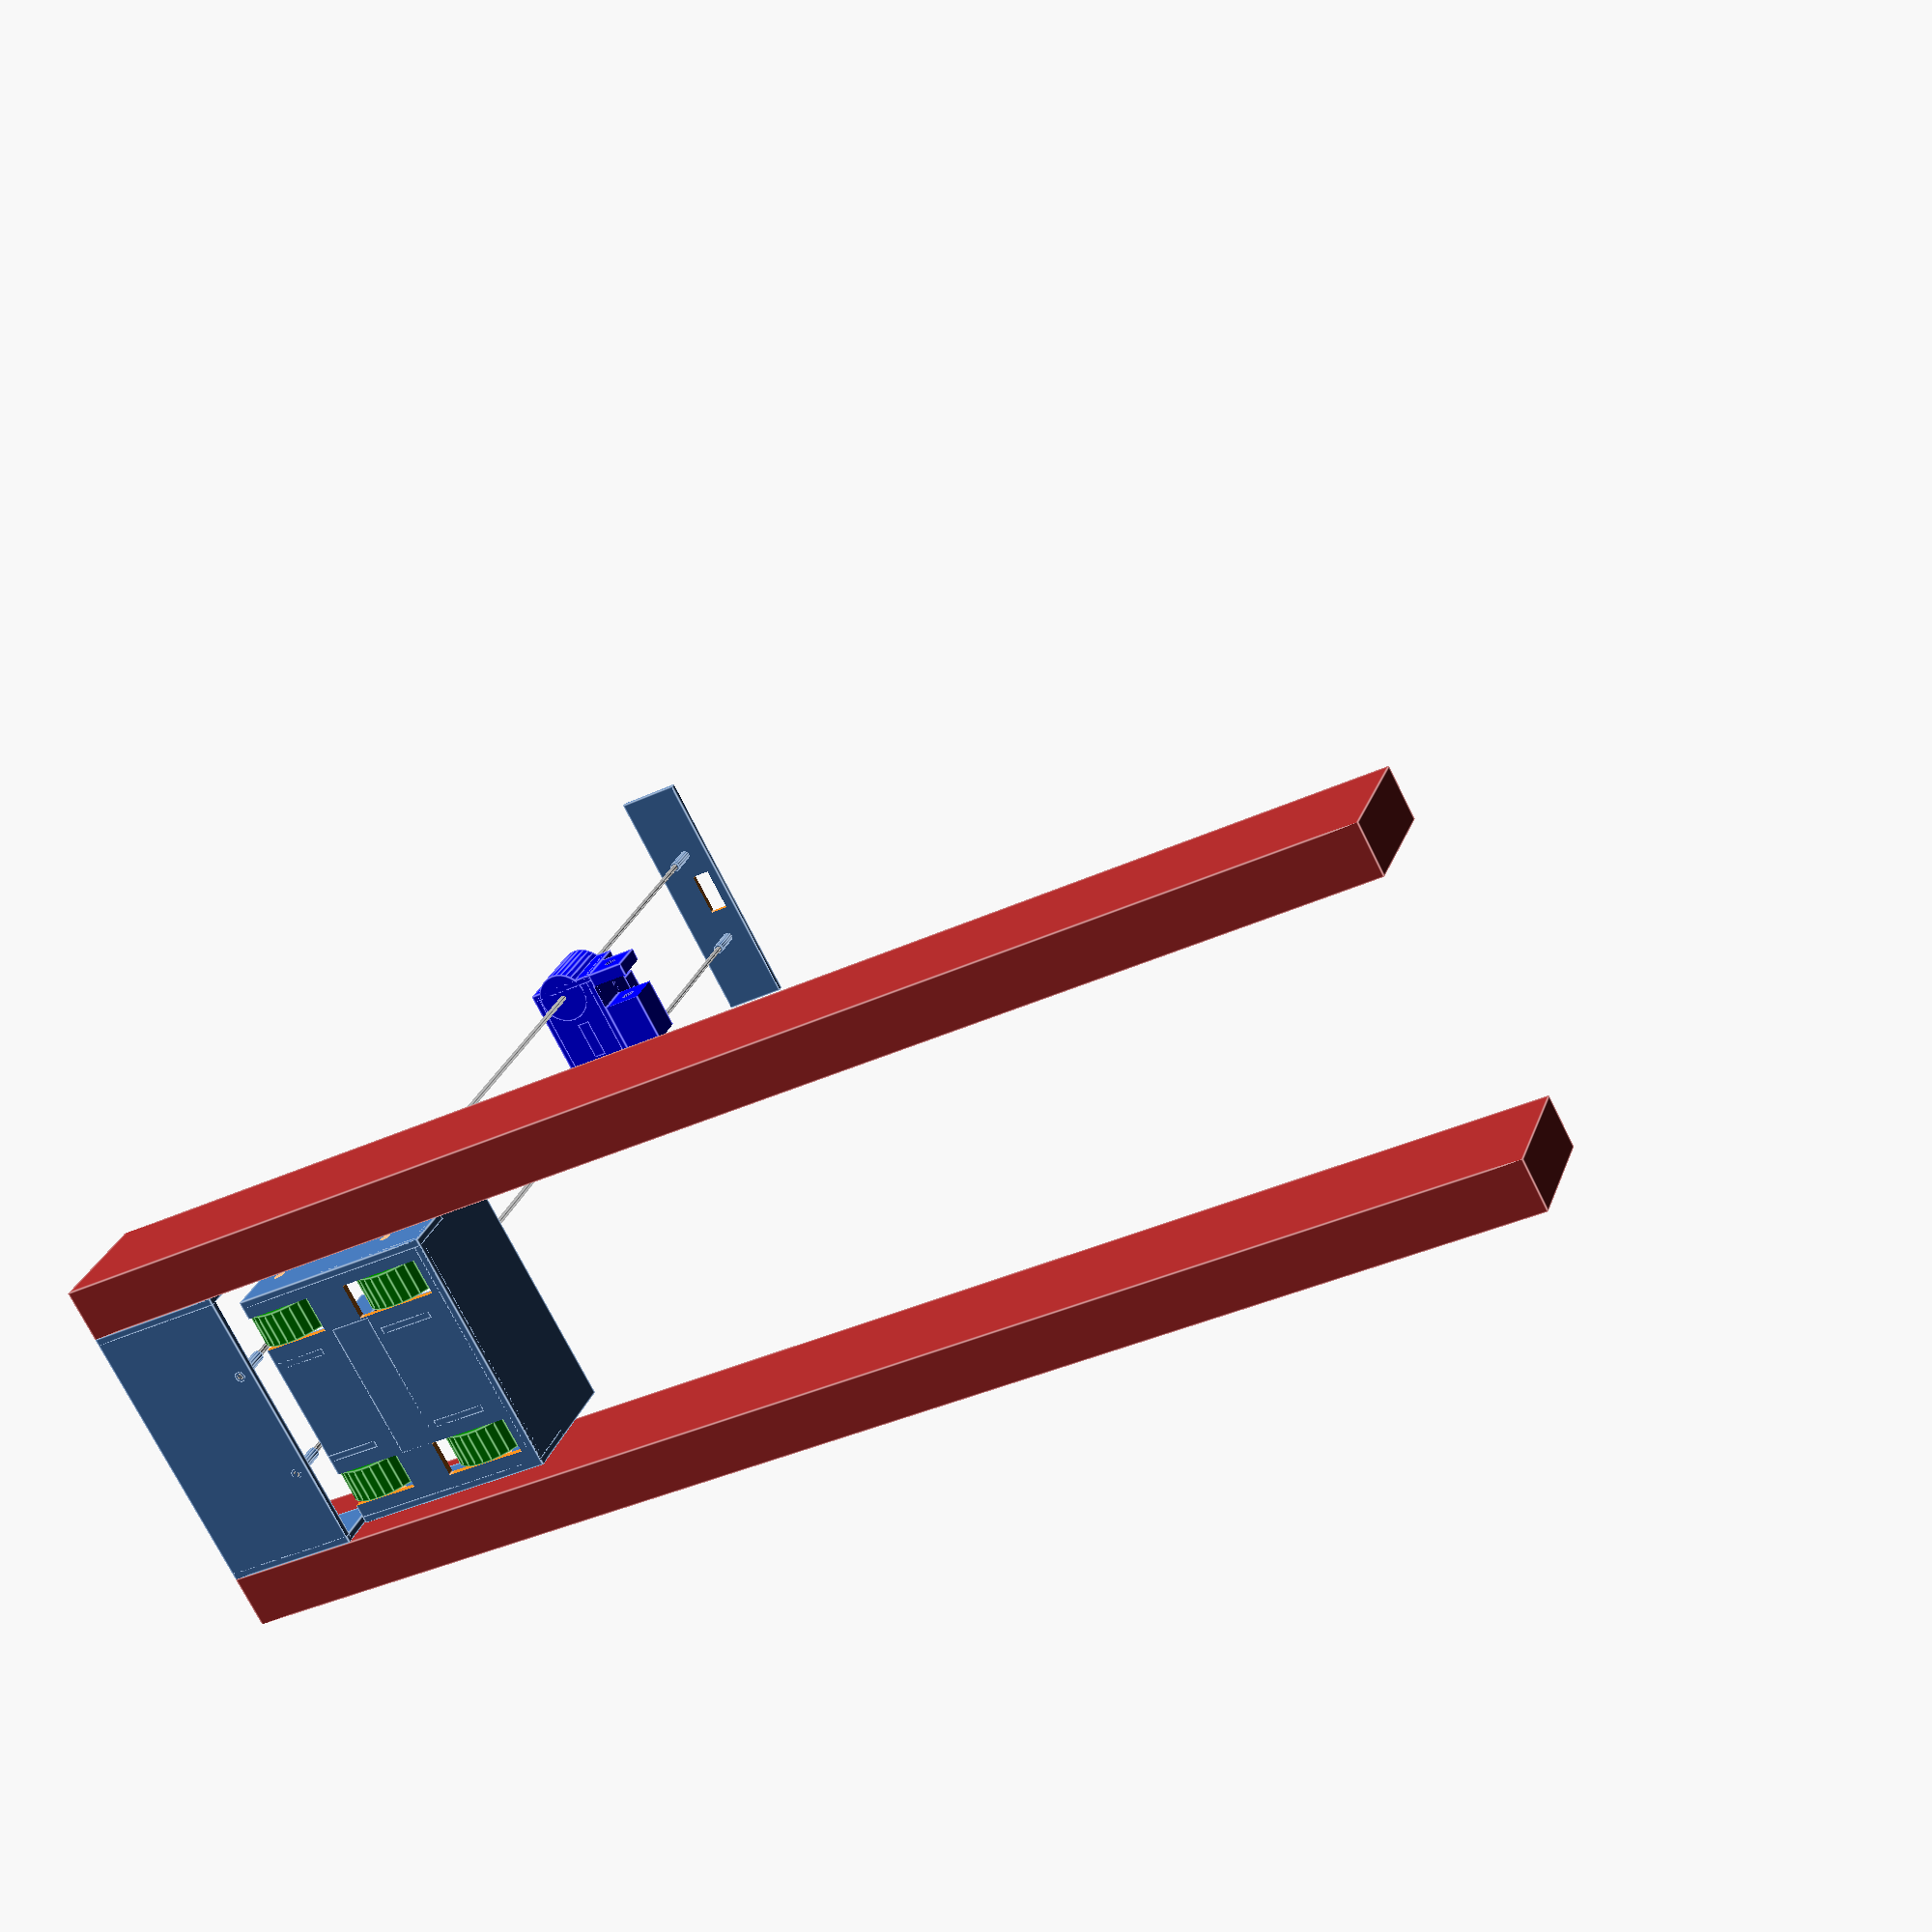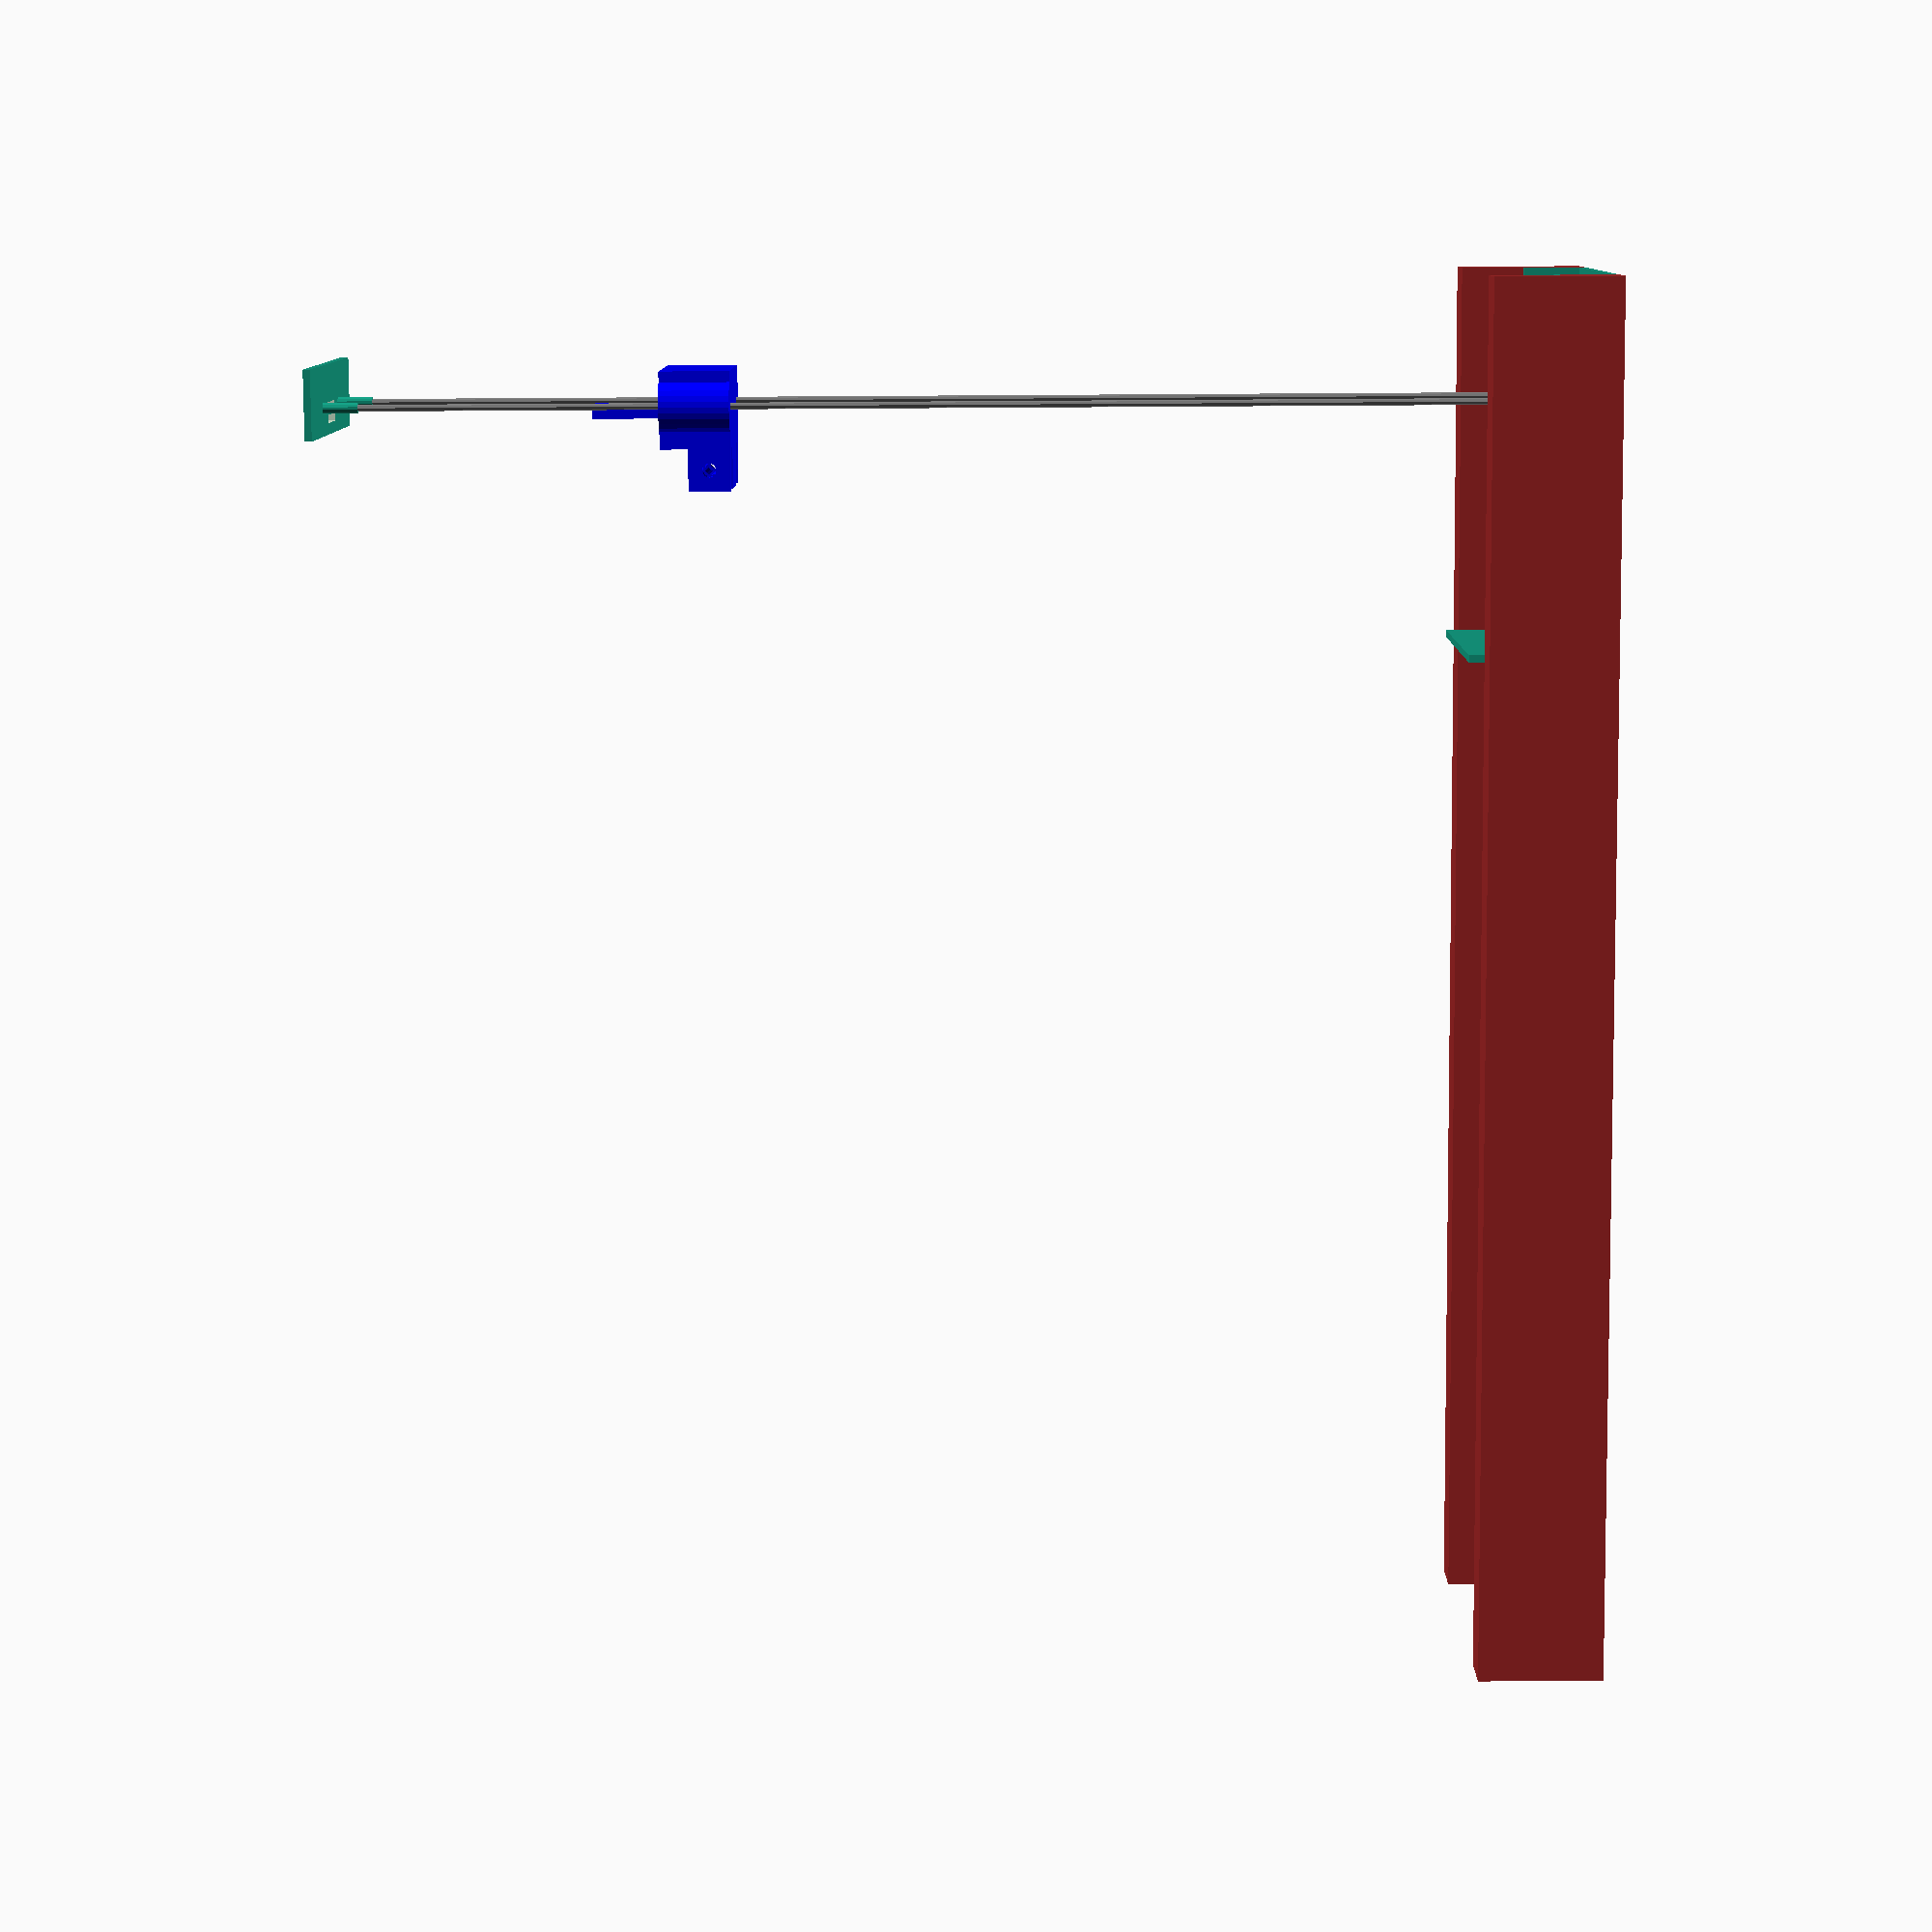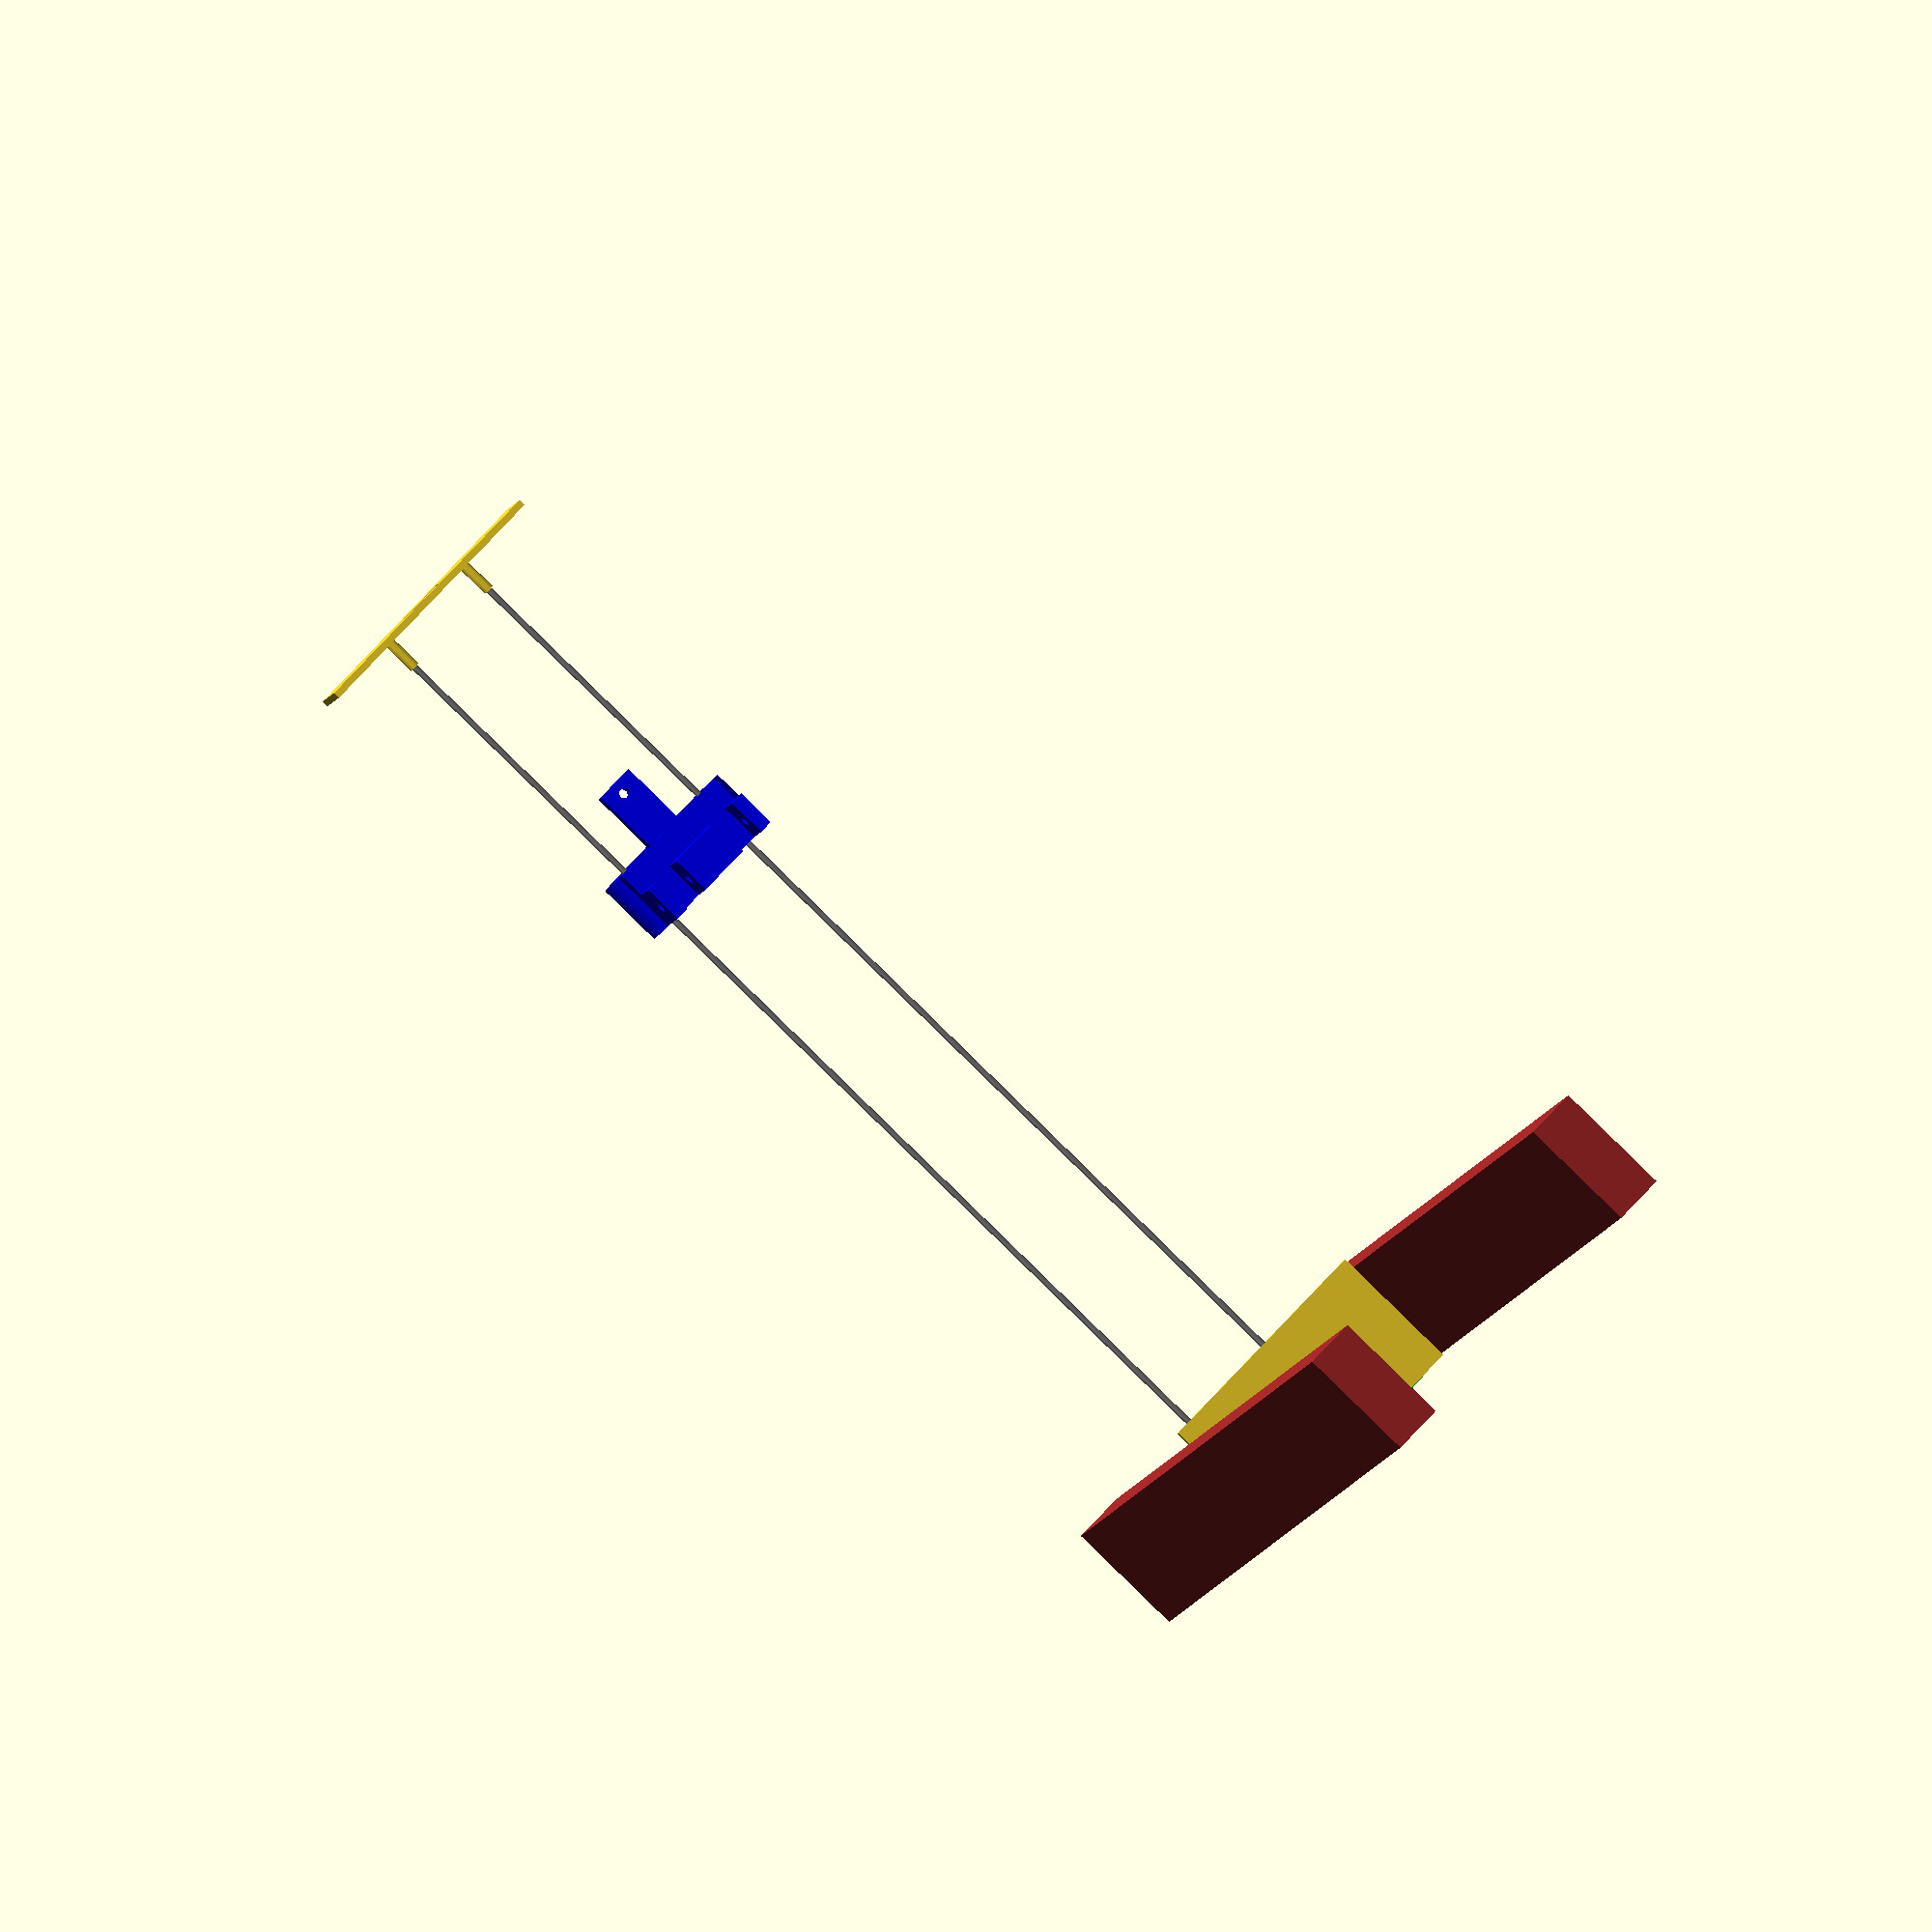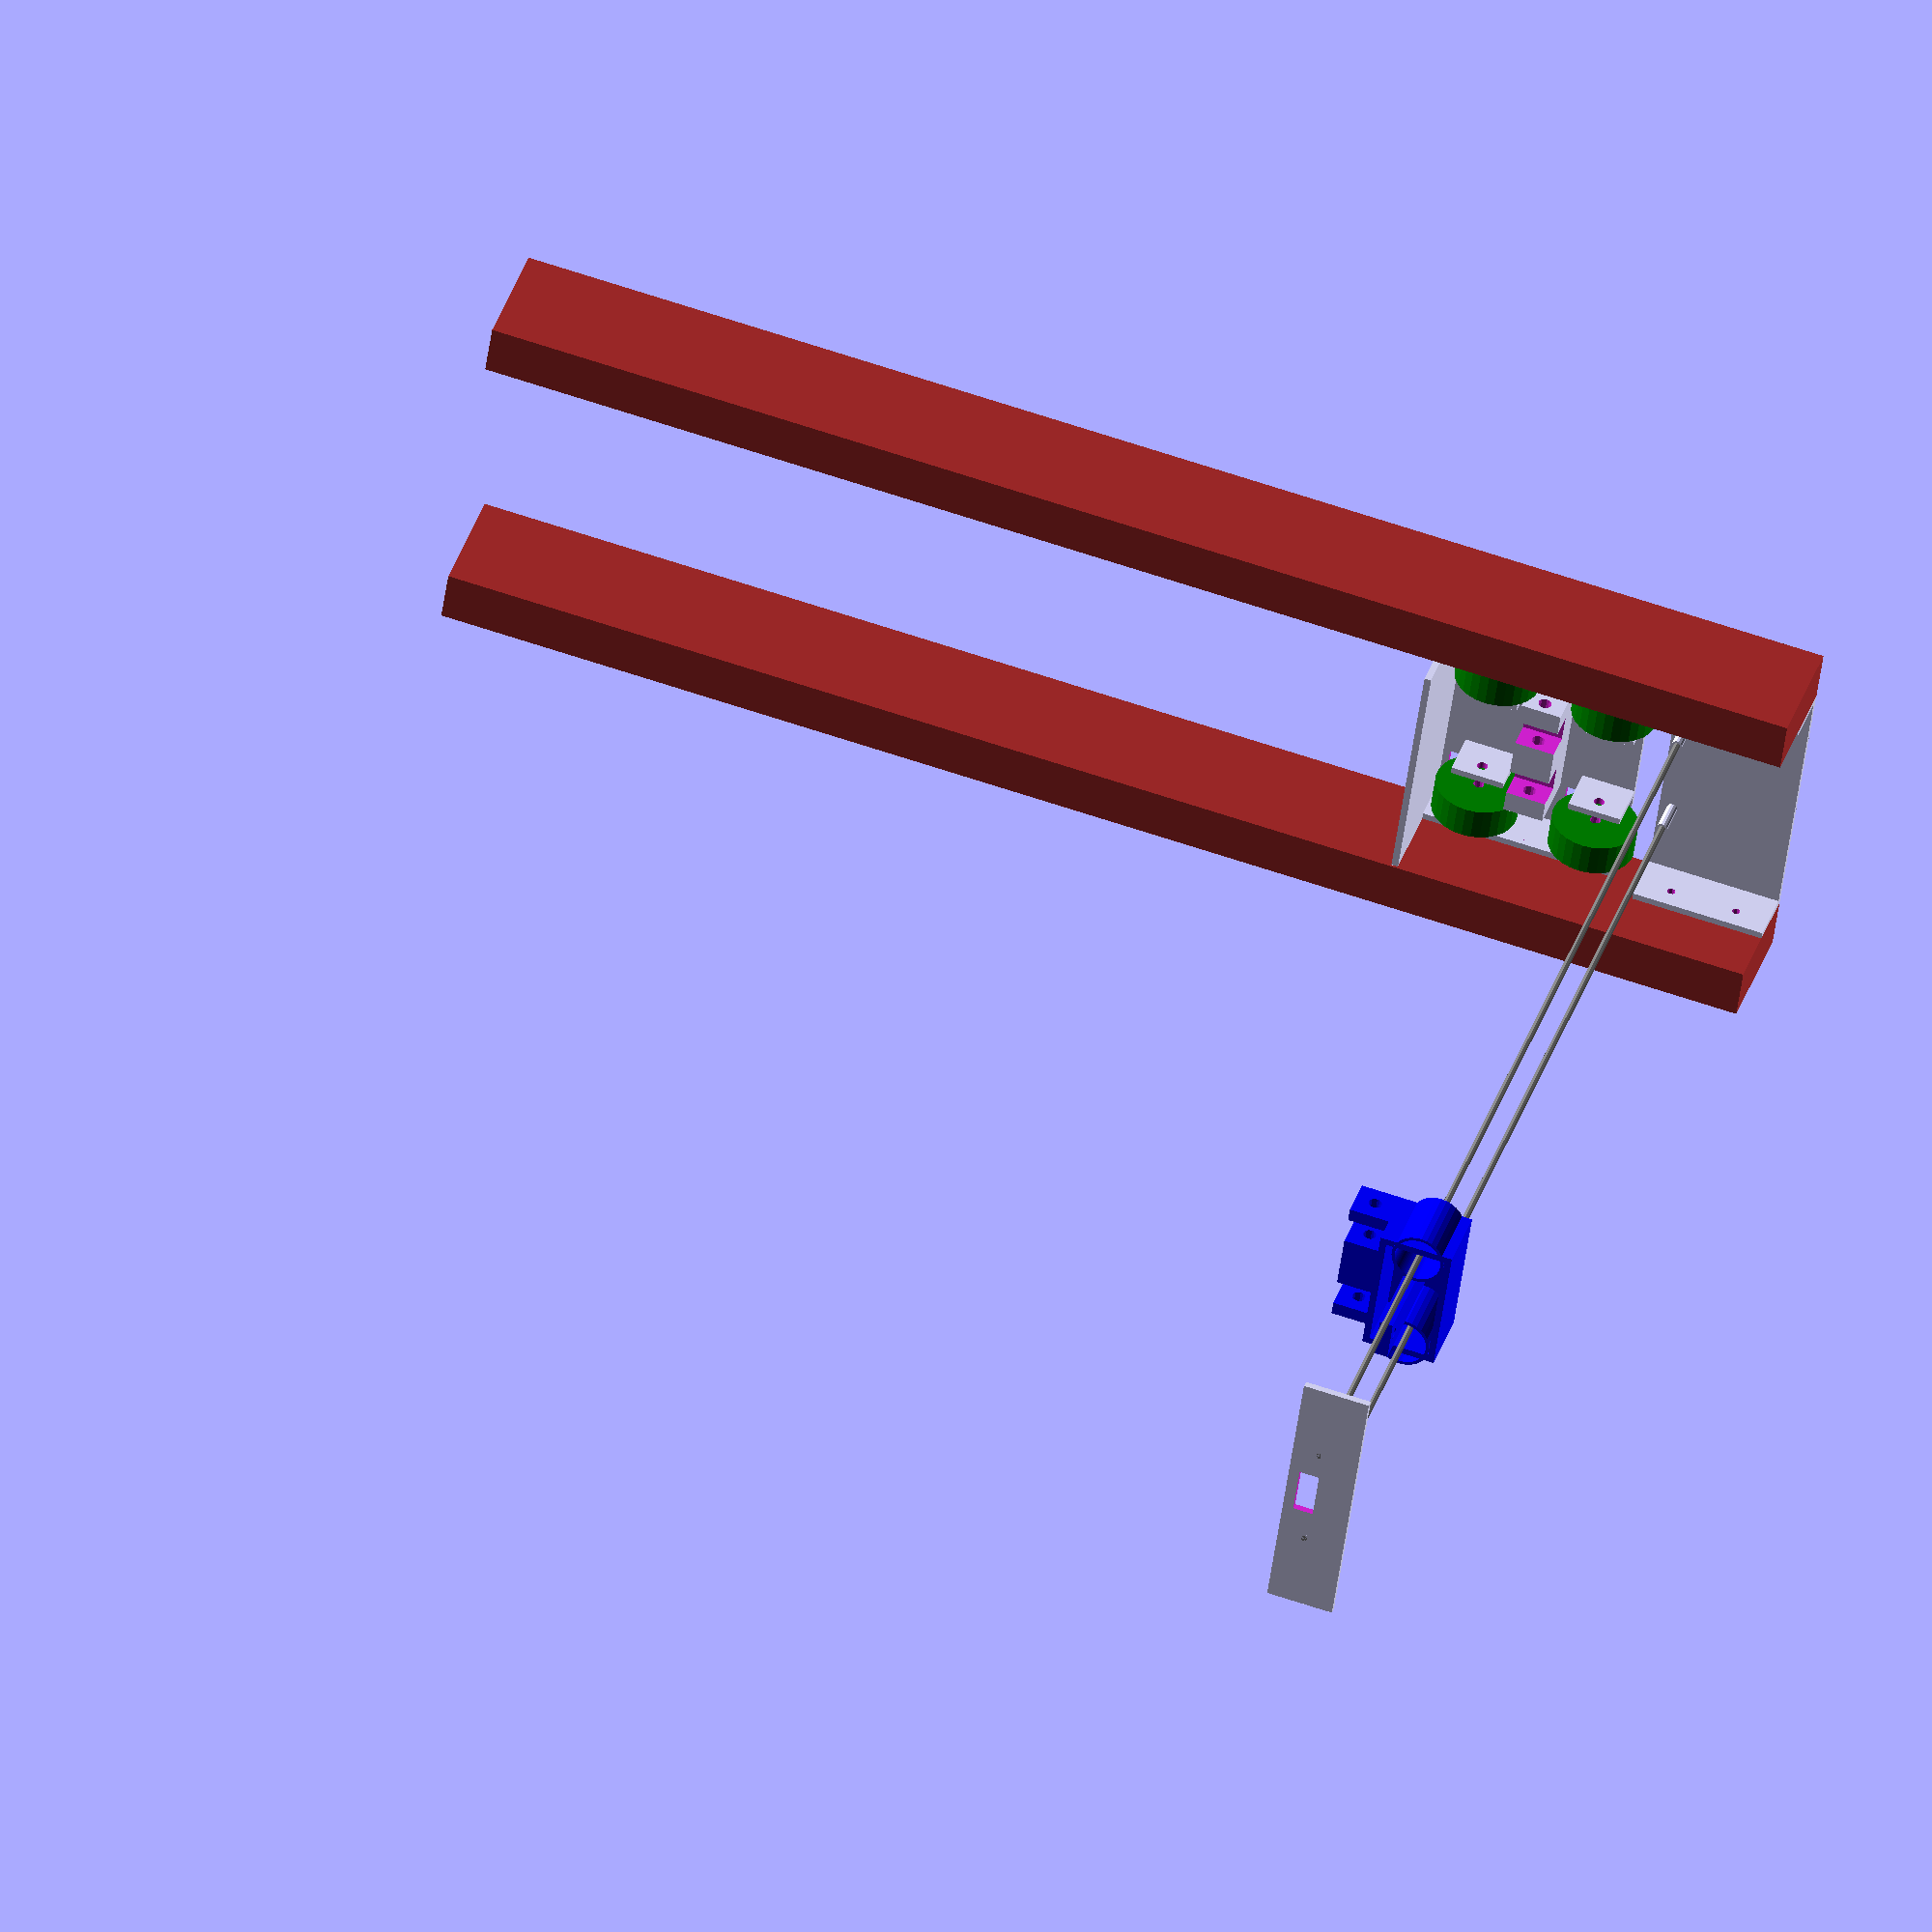
<openscad>

// 2.38 radius

baseplate();

translate([200,0,914]){
    rotate([0,180,0]){
    topplate2();
    }
}

translate([0,0,620]){
    color("blue"){
    slider();
    }
}

translate([0,-100,0]){
    pusher2();
    }

// 2x4
translate([-38,-900,0]){
twobyfour();
}

translate([200,-900,0]){
twobyfour();
}

// rods
translate([60,10,0]){
        color("gray"){
        cylinder(914, 2.38, 2.38);
        }
        }

    translate([140,10,0]){
        color("gray"){
        cylinder(914, 2.38, 2.38);
        }
        }

module baseplate(){
    cube([200,100,5]);
    translate([60,10,0]){
        rodholder();
        }
        
    translate([140,10,0]){
        rodholder();
        }

    sidewall();
    translate([195,0,0]){
        sidewall();
        }
    }

module rodholder(){
    difference(){
        cylinder(30, 4, 4);
        translate([0,0,5]){
            cylinder(30, 2.38, 2.38, $fn=100);
        }
    }
}

module rodholder2(){
    difference(){
        cylinder(50, 20, 20);
        translate([0,0,5]){
            cylinder(50, 17.5, 17.5, $fn=100);
        }
    }
}

module sidewall(){
    difference(){
        cube([5,100, 45]);
        translate([-25, 25, 30]){
        rotate([0, 90,0]){
            cylinder(100, 3.1, 3.1);
        }
    }
    
    translate([-25, 75, 30]){
        rotate([0, 90,0]){
            cylinder(100, 3.1, 3.1);
        }
    }
        
    }
    
}

module topplate(){
    translate([0,-10,0]){
        cube([200,50,5]);
    }
    translate([60,10,0]){
        rodholder();
        }
        
    translate([140,10,0]){
        rodholder();
        }

}

module topplate2(){
    difference(){
    topplate();
    translate([85, -2,-5]){
        cube([35,15,100]);   
    }
    
    
    }
}

module slider(){
    //floor
    translate([50,-20,0]){
        cube([100,55,5]);
    }
    
    //left wall
    translate([50,-20,0]){
        cube([5, 55, 50]);
    }
    
    //right wall
    translate([145,-20,0]){
        cube([5, 55, 50]);
    }
    
    //back wall
    translate([50,30,0]){
        cube([100, 5, 50]);
    }
    
    //front wall
    translate([50,-20,0]){
        cube([100, 5, 50]);
    }
    
    // trigger
    translate([85, 0,0]){
        
        difference(){
        cube([30,10,100]);
        translate([15,-20,90]){
            rotate([0,90,90]){
                cylinder(40,4,4);
            }
        }
    }
        
        }
        //rod sleeves
    translate([60,10,0]){
        rodholder2();
        }
        
    translate([140,10,0]){
        rodholder2();
        }
        
    //lever holder
    translate([50,-50,0]){
        difference(){
        cube([100, 30, 30]);
        translate([10, -5, -2]){
            cube([20, 35, 35]);
        }
        translate([70, -5, -2]){
            cube([20, 35, 35]);
        }
        translate([-5,15,15]){
            rotate([0,90,0]){
                cylinder(150, 5, 5);
            }
        }
        }
    }    
    
    
    }

module twobyfour(){
    color("brown"){
    cube([38, 1000,90]);
    }
}

module pusher2(){
    difference(){
    pusher();
    translate([23, -60, -10]){
        cube([26, 60, 100]);
    }
    
    translate([150, -60, -10]){
        cube([26, 60, 100]);
    }
    
    translate([23, 30, -10]){
        cube([26, 60, 100]);
    }
    
    translate([150, 30, -10]){
        cube([26, 60, 100]);
    }
       translate([0,60,28]){
        rotate([0,90,0]){
        cylinder(200, 4, 4, $fn=100);
        }
    }
    
    translate([0,-30,28]){
        rotate([0,90,0]){
        cylinder(200, 4, 4, $fn=100);
        }
    }
    
    }
    
 
    
    
    translate([24,-30,30]){
        wheel();
    }
    
    translate([24,60,30]){
        wheel();
    }
        
    translate([151,-30,30]){
        wheel();
    }
    
    translate([151,60,30]){
        wheel();
    }
    
    
    }

module pusher(){
        translate([10,-70,0]){
            cube([180,150,5]);
        }
        
        translate([10,-70,0]){
            cube([180,5,100]);
        }
    
        translate([10,-70,0]){
            cube([5,150,40]);
        }
        
        translate([185,-70,0]){
            cube([5,150,40]);
        }
        
        translate([60,-50,0]){
            cube([5,40,40]);
        }
        
        translate([135,-50,0]){
            cube([5,40,40]);
        }
        
        translate([60,40,0]){
            cube([5,40,40]);
        }
        
        translate([135,40,0]){
            cube([5,40,40]);
        }
        
        translate([50,-5,0]){
        difference(){
        cube([100, 30, 50]);
        translate([16, -2, 30]){
            cube([20, 35, 35]);
        }
        translate([64, -2, 30]){
            cube([20, 35, 35]);
        }
        translate([-5,15,40]){
            rotate([0,90,0]){
                cylinder(150, 5, 5);
            }
        }
        }
    }  

    }

module wheel(){
    rotate([0,90,0]){
        difference(){
            color("green"){
            cylinder(24, 32, 32);
            }
            translate([0,0,-5]){
            cylinder(50, 4,4);
            }
            }
    }
    }

</openscad>
<views>
elev=154.6 azim=297.6 roll=343.5 proj=p view=edges
elev=208.0 azim=217.6 roll=89.4 proj=p view=solid
elev=87.3 azim=346.0 roll=45.7 proj=o view=solid
elev=322.1 azim=98.1 roll=17.2 proj=o view=wireframe
</views>
